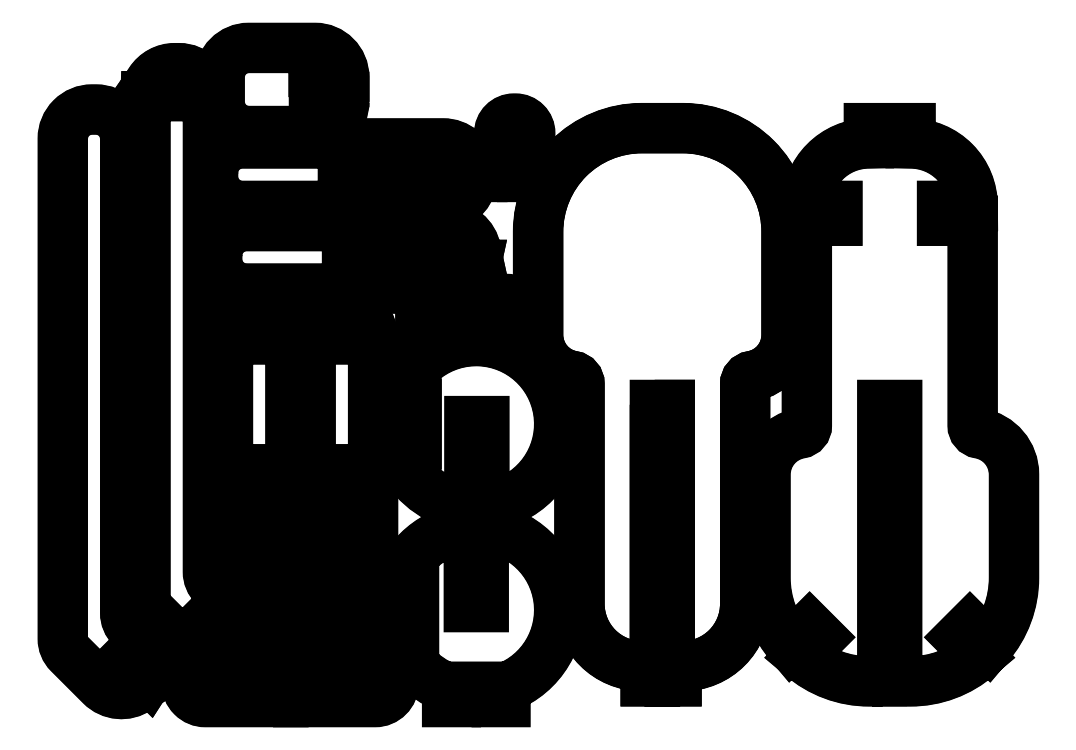
<metadata>
{"format":"dxf","ext":"dxf","renderer":"ezdxf+matplotlib","layout":"modelspace","background":"white","min_lineweight":24,"dpi":150}
</metadata>
<code>
0
SECTION
2
ENTITIES
0
LWPOLYLINE
8
0
90
22
70
1
43
0
10
46.85
20
0
10
46.85
20
66.85
10
43.15
20
66.85
10
43.15
20
2.877e-16
10
41
20
0
10
41
20
3.7
10
40
20
3.7
42
-0.4142
10
25
20
18.7
10
25
20
71.87
42
0.366
10
23.33
20
73.84
42
-0.366
10
15
20
83.7
10
15
20
108.7
42
-0.4142
10
40
20
133.7
10
50
20
133.7
42
-0.4142
10
75
20
108.7
10
75
20
83.7
42
-0.366
10
66.67
20
73.84
42
0.366
10
65
20
71.87
10
65
20
18.7
42
-0.4142
10
50
20
3.7
10
48.4
20
3.7
10
48.4
20
2.877e-16
0
LWPOLYLINE
8
0
90
22
70
1
43
0
10
43.15
20
66.85
10
46.85
20
66.85
10
46.85
20
1.776e-14
10
48.4
20
1.832e-14
10
48.4
20
3.7
10
50
20
3.7
42
0.4142
10
65
20
18.7
10
65
20
71.87
42
-0.366
10
66.67
20
73.84
42
0.366
10
75
20
83.7
10
75
20
108.7
42
0.4142
10
50
20
133.7
10
40
20
133.7
42
0.4142
10
15
20
108.7
10
15
20
83.7
42
0.366
10
23.33
20
73.84
42
-0.366
10
25
20
71.87
10
25
20
18.7
42
0.4142
10
40
20
3.7
10
41
20
3.7
10
41
20
1.76e-14
10
43.15
20
1.776e-14
0
LWPOLYLINE
8
0
90
12
70
1
43
0
10
3.523
20
90.55
10
10.11
20
90.55
42
0.2767
10
7.023
20
92.4
10
-4.227
20
92.4
10
-4.227
20
88.7
10
-11.63
20
88.7
10
-11.63
20
92.4
10
-13.48
20
92.4
10
-13.48
20
85
10
7.023
20
85
42
0.2767
10
10.11
20
86.85
10
3.523
20
86.85
0
LWPOLYLINE
8
0
90
10
70
1
43
0
10
-62.6
20
103
10
-62.6
20
102
42
0.4142
10
-55.6
20
95
10
-7
20
95
42
0.3584
10
-0.1314
20
100.7
10
-31.3
20
100.7
10
-31.3
20
104.4
10
-0.1314
20
104.4
42
0.3584
10
-7
20
110
10
-55.6
20
110
42
0.4142
0
LWPOLYLINE
8
0
90
10
70
1
43
0
10
-63.6
20
123
10
-63.6
20
122
42
0.4142
10
-56.6
20
115
10
-8
20
115
42
0.3584
10
-1.131
20
120.7
10
-32.3
20
120.7
10
-32.3
20
124.4
10
-1.131
20
124.4
42
0.3584
10
-8
20
130
10
-56.6
20
130
42
0.4142
0
LWPOLYLINE
8
0
90
12
70
1
43
0
10
-39.4
20
141.3
10
-39.4
20
145
10
-32
20
145
10
-32
20
146.1
42
0.4142
10
-39
20
153.1
10
-55
20
153.1
42
0.4142
10
-62
20
146.1
10
-62
20
140.1
42
0.4142
10
-55
20
133.1
10
-39
20
133.1
42
0.4142
10
-32
20
140.1
10
-32
20
141.3
0
LWPOLYLINE
8
0
90
18
70
1
43
0
10
-64.43
20
15.9
10
-59.29
20
10.76
42
0.3584
10
-60.15
20
19.61
10
-63.49
20
22.95
42
-0.1989
10
-64.95
20
26.48
10
-64.95
20
141.2
42
0.4142
10
-71.95
20
148.2
10
-72.95
20
148.2
42
0.2488
10
-78.75
20
145.1
10
-72.55
20
145.1
10
-72.55
20
141.4
10
-79.95
20
141.4
42
0.008037
10
-79.95
20
141.2
10
-79.95
20
20.27
42
0.1989
10
-78.49
20
16.73
10
-70.76
20
9.007
42
0.3584
10
-61.91
20
8.145
10
-67.05
20
13.28
0
LWPOLYLINE
8
0
90
14
70
1
43
0
10
-80.15
20
9.614
42
-0.3584
10
-79.29
20
0.7616
10
-84.43
20
5.901
10
-87.05
20
3.285
10
-81.91
20
-1.855
42
-0.3584
10
-90.76
20
-0.993
10
-98.49
20
6.735
42
-0.1989
10
-99.95
20
10.27
10
-99.95
20
131.2
42
-0.4142
10
-92.95
20
138.2
10
-91.95
20
138.2
42
-0.4142
10
-84.95
20
131.2
10
-84.95
20
16.48
42
0.1989
10
-83.49
20
12.95
0
LWPOLYLINE
8
0
90
12
70
1
43
0
10
-46.7
20
-5
10
-46.7
20
-1.3
10
-43
20
-1.3
10
-43
20
-5
10
-24.5
20
-5
42
0.4142
10
-20
20
-0.5
10
-20
20
0.5
42
0.4142
10
-24.5
20
5
10
-65.5
20
5
42
0.4142
10
-70
20
0.5
10
-70
20
-0.5
42
0.4142
10
-65.5
20
-5
0
LWPOLYLINE
8
0
90
4
70
1
43
0
10
-51.15
20
16.55
10
-51.15
20
13
10
-54.85
20
13
10
-54.85
20
16.55
42
4.079
0
LWPOLYLINE
8
0
90
12
70
1
43
0
10
-54.35
20
20.13
10
-54.35
20
51.3
10
-50.65
20
51.3
10
-50.65
20
20.13
42
0.3584
10
-45
20
27
10
-45
20
83
42
0.3584
10
-50.65
20
89.87
10
-50.65
20
82.6
10
-54.35
20
82.6
10
-54.35
20
89.87
42
0.3584
10
-60
20
83
10
-60
20
27
42
0.3584
0
LWPOLYLINE
8
0
90
12
70
1
43
0
10
-34.35
20
20.13
10
-34.35
20
51.3
10
-30.65
20
51.3
10
-30.65
20
20.13
42
0.3584
10
-25
20
27
10
-25
20
83
42
0.3584
10
-30.65
20
89.87
10
-30.65
20
82.6
10
-34.35
20
82.6
10
-34.35
20
89.87
42
0.3584
10
-40
20
83
10
-40
20
27
42
0.3584
0
LWPOLYLINE
8
0
90
12
70
1
43
0
10
-40.6
20
13.32
10
-40.6
20
9.625
10
-47.69
20
9.625
42
0.2562
10
-46
20
8.7
10
-32
20
8.7
42
0.2562
10
-30.31
20
9.625
10
-37.4
20
9.625
10
-37.4
20
13.32
10
-30.31
20
13.32
42
0.2562
10
-32
20
14.25
10
-46
20
14.25
42
0.2562
10
-47.69
20
13.32
0
LWPOLYLINE
8
0
90
16
70
1
43
0
10
1.85
20
37.11
10
1.85
20
17.86
10
-1.85
20
17.86
10
-1.85
20
37.11
42
0.3163
10
-19.36
20
22.2
10
-15
20
22.2
10
-15
20
12.2
10
-19.36
20
12.2
42
0.2449
10
-7
20
-1.535
10
-7
20
-5
10
-5
20
-5
10
-5
20
-1.3
10
5
20
-1.3
10
5
20
-5
10
7
20
-5
10
7
20
-1.535
42
0.7969
0
LWPOLYLINE
8
0
90
16
70
1
43
0
10
-19.36
20
67.2
10
-14.36
20
67.2
10
-14.36
20
57.2
10
-19.36
20
57.2
42
0.2449
10
-7
20
43.47
10
-7
20
40
10
-5
20
40
10
-5
20
43.7
10
-1.7
20
43.7
10
-1.7
20
62.95
10
2
20
62.95
10
2
20
43.7
10
5
20
43.7
10
5
20
40
10
7
20
40
10
7
20
43.47
42
1.649
0
LWPOLYLINE
8
0
90
10
70
1
43
0
10
11.15
20
129
10
11.15
20
122
10
13
20
122
10
13
20
132.5
42
0.4142
10
9.5
20
136
10
9.1
20
136
42
0.4142
10
5.6
20
132.5
10
5.6
20
122
10
7.45
20
122
10
7.45
20
129
0
LWPOLYLINE
8
0
90
34
70
1
43
0
10
105
20
133.7
10
105
20
130
42
-0.4142
10
120
20
115
10
112.6
20
115
10
112.6
20
111.3
10
120
20
111.3
10
120
20
61.83
42
0.366
10
121.7
20
59.86
42
-0.366
10
130
20
50
10
130
20
25
42
-0.1797
10
123.9
20
8.679
10
119.4
20
13.23
10
116.8
20
10.62
10
121.3
20
6.063
42
-0.1797
10
105
20
1.524e-15
10
101.9
20
0
10
101.9
20
66.85
10
98.15
20
66.85
10
98.15
20
0
10
95
20
-6.661e-15
42
-0.1797
10
78.68
20
6.063
10
83.23
20
10.62
10
80.62
20
13.23
10
76.06
20
8.679
42
-0.1797
10
70
20
25
10
70
20
50
42
-0.366
10
78.33
20
59.86
42
0.366
10
80
20
61.83
10
80
20
111.3
10
87.4
20
111.3
10
87.4
20
115
10
80
20
115
42
-0.4142
10
95
20
130
10
95
20
133.7
0
LWPOLYLINE
8
0
90
14
70
1
43
0
10
-86.9
20
3.285
10
-81.75
20
-1.869
42
-0.3633
10
-90.83
20
-1.064
10
-98.56
20
6.664
42
-0.1989
10
-100.1
20
10.27
10
-100.1
20
131.2
42
-0.4142
10
-92.95
20
138.3
10
-91.95
20
138.3
42
-0.4142
10
-84.85
20
131.2
10
-84.85
20
16.48
42
0.1989
10
-83.42
20
13.02
10
-80.08
20
9.684
42
-0.3633
10
-79.28
20
0.6057
10
-84.43
20
5.76
0
LWPOLYLINE
8
0
90
18
70
1
43
0
10
-66.9
20
13.28
10
-64.43
20
15.76
10
-59.28
20
10.61
42
0.3633
10
-60.08
20
19.68
10
-63.42
20
23.02
42
-0.1989
10
-64.85
20
26.48
10
-64.85
20
141.2
42
0.4142
10
-71.95
20
148.3
10
-72.95
20
148.3
42
0.2558
10
-78.93
20
145
10
-72.65
20
145
10
-72.65
20
141.5
10
-80.04
20
141.5
42
0.01145
10
-80.05
20
141.2
10
-80.05
20
20.27
42
0.1989
10
-78.56
20
16.66
10
-70.83
20
8.936
42
0.3633
10
-61.75
20
8.131
0
LWPOLYLINE
8
0
90
4
70
1
43
0
10
-51.25
20
16.71
42
-4.462
10
-54.75
20
16.71
10
-54.75
20
13.1
10
-51.25
20
13.1
0
LWPOLYLINE
8
0
90
12
70
1
43
0
10
-54.25
20
20.01
10
-54.25
20
51.2
10
-50.75
20
51.2
10
-50.75
20
20.01
42
0.3633
10
-44.9
20
27
10
-44.9
20
83
42
0.3633
10
-50.75
20
89.99
10
-50.75
20
82.7
10
-54.25
20
82.7
10
-54.25
20
89.99
42
0.3633
10
-60.1
20
83
10
-60.1
20
27
42
0.3633
0
LWPOLYLINE
8
0
90
12
70
1
43
0
10
-34.25
20
20.01
10
-34.25
20
51.2
10
-30.75
20
51.2
10
-30.75
20
20.01
42
0.3633
10
-24.9
20
27
10
-24.9
20
83
42
0.3633
10
-30.75
20
89.99
10
-30.75
20
82.7
10
-34.25
20
82.7
10
-34.25
20
89.99
42
0.3633
10
-40.1
20
83
10
-40.1
20
27
42
0.3633
0
LWPOLYLINE
8
0
90
12
70
1
43
0
10
-30.14
20
9.725
42
-0.2789
10
-32
20
8.6
10
-46
20
8.6
42
-0.2789
10
-47.86
20
9.725
10
-40.7
20
9.725
10
-40.7
20
13.22
10
-47.86
20
13.22
42
-0.2789
10
-46
20
14.35
10
-32
20
14.35
42
-0.2789
10
-30.14
20
13.22
10
-37.3
20
13.22
10
-37.3
20
9.725
0
LWPOLYLINE
8
0
90
12
70
1
43
0
10
-24.5
20
5.1
42
-0.4142
10
-19.9
20
0.5
10
-19.9
20
-0.5
42
-0.4142
10
-24.5
20
-5.1
10
-43.1
20
-5.1
10
-43.1
20
-1.4
10
-46.6
20
-1.4
10
-46.6
20
-5.1
10
-65.5
20
-5.1
42
-0.4142
10
-70.1
20
-0.5
10
-70.1
20
0.5
42
-0.4142
10
-65.5
20
5.1
0
LWPOLYLINE
8
0
90
16
70
1
43
0
10
1.75
20
37.22
10
1.75
20
17.96
10
-1.75
20
17.96
10
-1.75
20
37.22
42
0.3196
10
-19.49
20
22.1
10
-15.1
20
22.1
10
-15.1
20
12.3
10
-19.49
20
12.3
42
0.2456
10
-7.1
20
-1.604
10
-7.1
20
-5.1
10
-4.9
20
-5.1
10
-4.9
20
-1.4
10
4.9
20
-1.4
10
4.9
20
-5.1
10
7.1
20
-5.1
10
7.1
20
-1.604
42
0.7977
0
LWPOLYLINE
8
0
90
22
70
1
43
0
10
40.9
20
3.6
10
40.9
20
-0.1
10
43.25
20
-0.1
10
43.25
20
66.75
10
46.75
20
66.75
10
46.75
20
-0.1
10
48.5
20
-0.1
10
48.5
20
3.6
10
50
20
3.6
42
0.4142
10
65.1
20
18.7
10
65.1
20
71.87
42
-0.366
10
66.68
20
73.74
42
0.366
10
75.1
20
83.7
10
75.1
20
108.7
42
0.4142
10
50
20
133.8
10
40
20
133.8
42
0.4142
10
14.9
20
108.7
10
14.9
20
83.7
42
0.366
10
23.32
20
73.74
42
-0.366
10
24.9
20
71.87
10
24.9
20
18.7
42
0.4142
10
40
20
3.6
0
LWPOLYLINE
8
0
90
34
70
1
43
0
10
98.25
20
-0.1
10
95
20
-0.1
42
-0.1808
10
78.53
20
6.057
10
83.09
20
10.62
10
80.62
20
13.09
10
76.06
20
8.532
42
-0.1808
10
69.9
20
25
10
69.9
20
50
42
-0.366
10
78.32
20
59.96
42
0.366
10
79.9
20
61.83
10
79.9
20
111.4
10
87.3
20
111.4
10
87.3
20
114.9
10
79.9
20
114.9
42
-0.4142
10
94.9
20
130.1
10
94.9
20
133.8
10
105.1
20
133.8
10
105.1
20
130.1
42
-0.4142
10
120.1
20
114.9
10
112.7
20
114.9
10
112.7
20
111.4
10
120.1
20
111.4
10
120.1
20
61.83
42
0.366
10
121.7
20
59.96
42
-0.366
10
130.1
20
50
10
130.1
20
25
42
-0.1808
10
123.9
20
8.532
10
119.4
20
13.09
10
116.9
20
10.62
10
121.5
20
6.057
42
-0.1808
10
105
20
-0.1
10
101.8
20
-0.1
10
101.8
20
66.75
10
98.25
20
66.75
0
LWPOLYLINE
8
0
90
16
70
1
43
0
10
-19.49
20
67.1
10
-14.46
20
67.1
10
-14.46
20
57.3
10
-19.49
20
57.3
42
0.2456
10
-7.1
20
43.4
10
-7.1
20
39.9
10
-4.9
20
39.9
10
-4.9
20
43.6
10
-1.6
20
43.6
10
-1.6
20
62.85
10
1.9
20
62.85
10
1.9
20
43.6
10
4.9
20
43.6
10
4.9
20
39.9
10
7.1
20
39.9
10
7.1
20
43.4
42
1.651
0
LWPOLYLINE
8
0
90
12
70
1
43
0
10
10.27
20
86.95
10
3.623
20
86.95
10
3.623
20
90.45
10
10.27
20
90.45
42
0.2891
10
7.023
20
92.5
10
-4.327
20
92.5
10
-4.327
20
88.8
10
-11.53
20
88.8
10
-11.53
20
92.5
10
-13.58
20
92.5
10
-13.58
20
84.9
10
7.023
20
84.9
42
0.2891
0
LWPOLYLINE
8
0
90
10
70
1
43
0
10
-55.6
20
94.9
42
-0.4142
10
-62.7
20
102
10
-62.7
20
103
42
-0.4142
10
-55.6
20
110.1
10
-7
20
110.1
42
-0.3633
10
-0.0109
20
104.3
10
-31.2
20
104.3
10
-31.2
20
100.8
10
-0.0109
20
100.8
42
-0.3633
10
-7
20
94.9
0
LWPOLYLINE
8
0
90
10
70
1
43
0
10
-56.6
20
114.9
42
-0.4142
10
-63.7
20
122
10
-63.7
20
123
42
-0.4142
10
-56.6
20
130.1
10
-8
20
130.1
42
-0.3633
10
-1.011
20
124.3
10
-32.2
20
124.3
10
-32.2
20
120.8
10
-1.011
20
120.8
42
-0.3633
10
-8
20
114.9
0
LWPOLYLINE
8
0
90
10
70
1
43
0
10
7.55
20
121.9
10
5.5
20
121.9
10
5.5
20
132.5
42
-0.4142
10
9.1
20
136.1
10
9.5
20
136.1
42
-0.4142
10
13.1
20
132.5
10
13.1
20
121.9
10
11.05
20
121.9
10
11.05
20
128.9
10
7.55
20
128.9
0
LWPOLYLINE
8
0
90
12
70
1
43
0
10
-31.9
20
140.1
10
-31.9
20
141.4
10
-39.3
20
141.4
10
-39.3
20
144.9
10
-31.9
20
144.9
10
-31.9
20
146.1
42
0.4142
10
-39
20
153.2
10
-55
20
153.2
42
0.4142
10
-62.1
20
146.1
10
-62.1
20
140.1
42
0.4142
10
-55
20
133
10
-39
20
133
42
0.4142
0
ENDSEC
0
EOF

</code>
